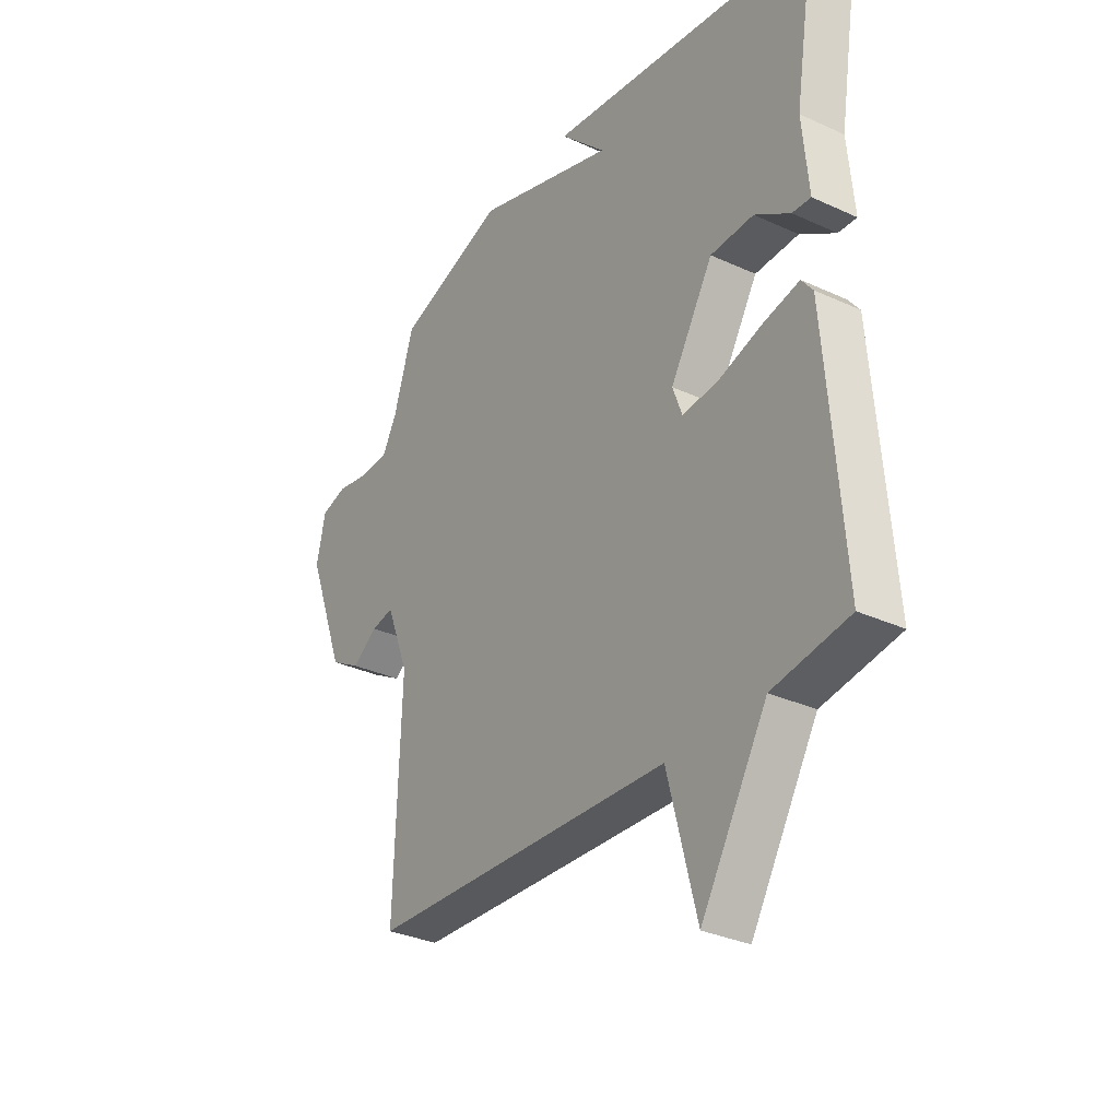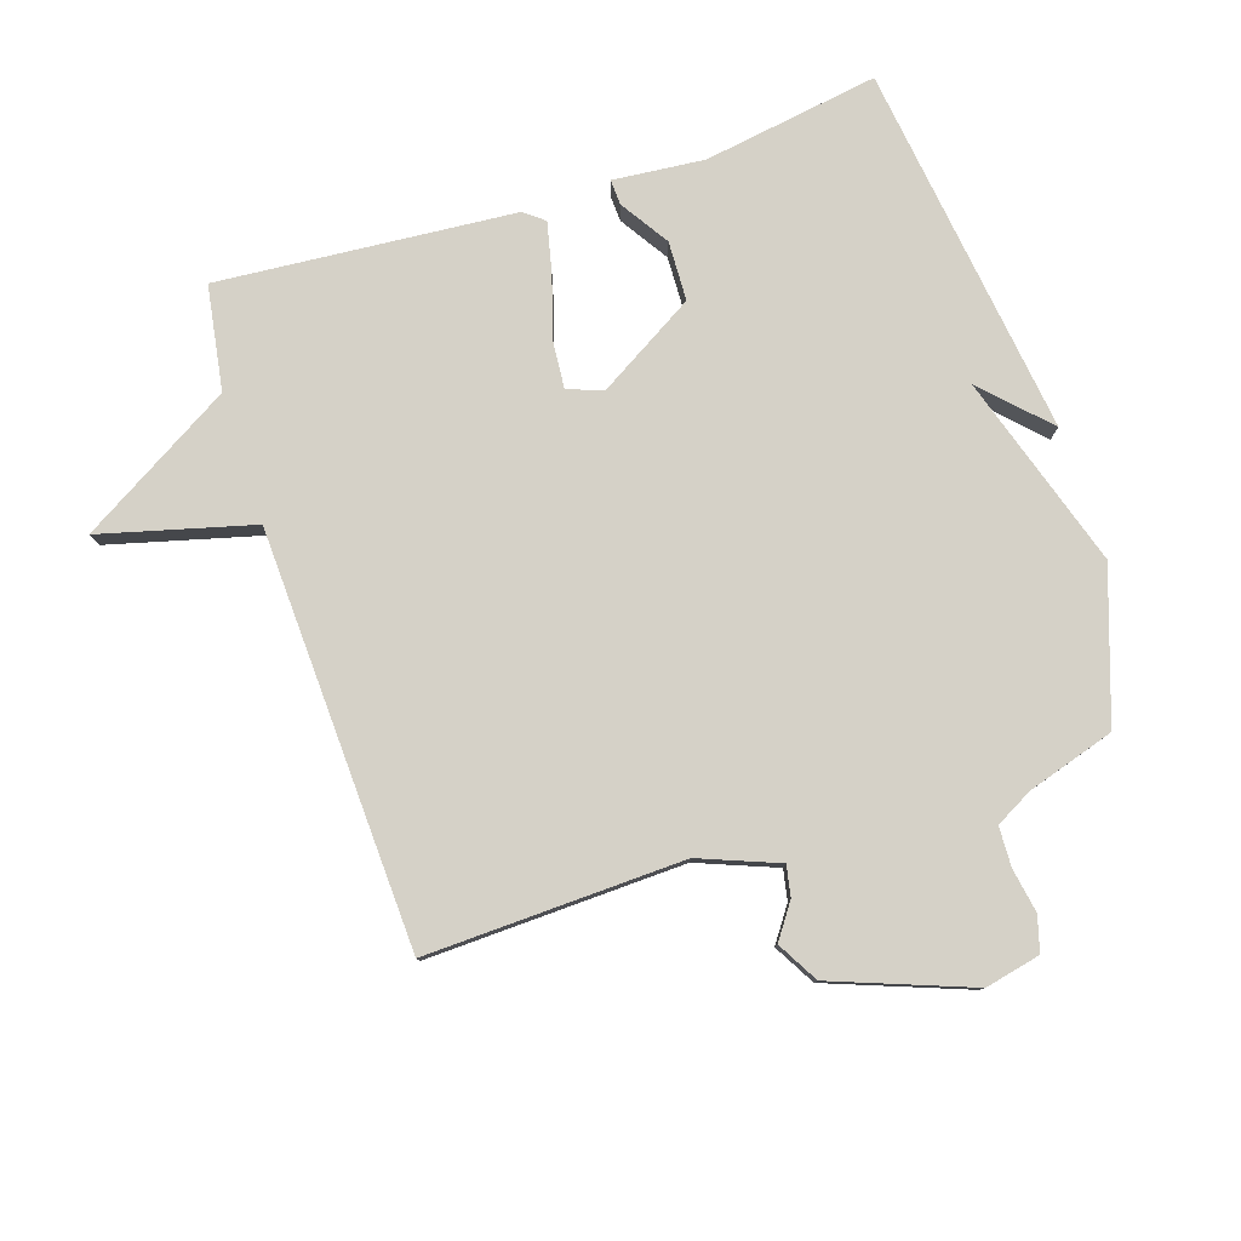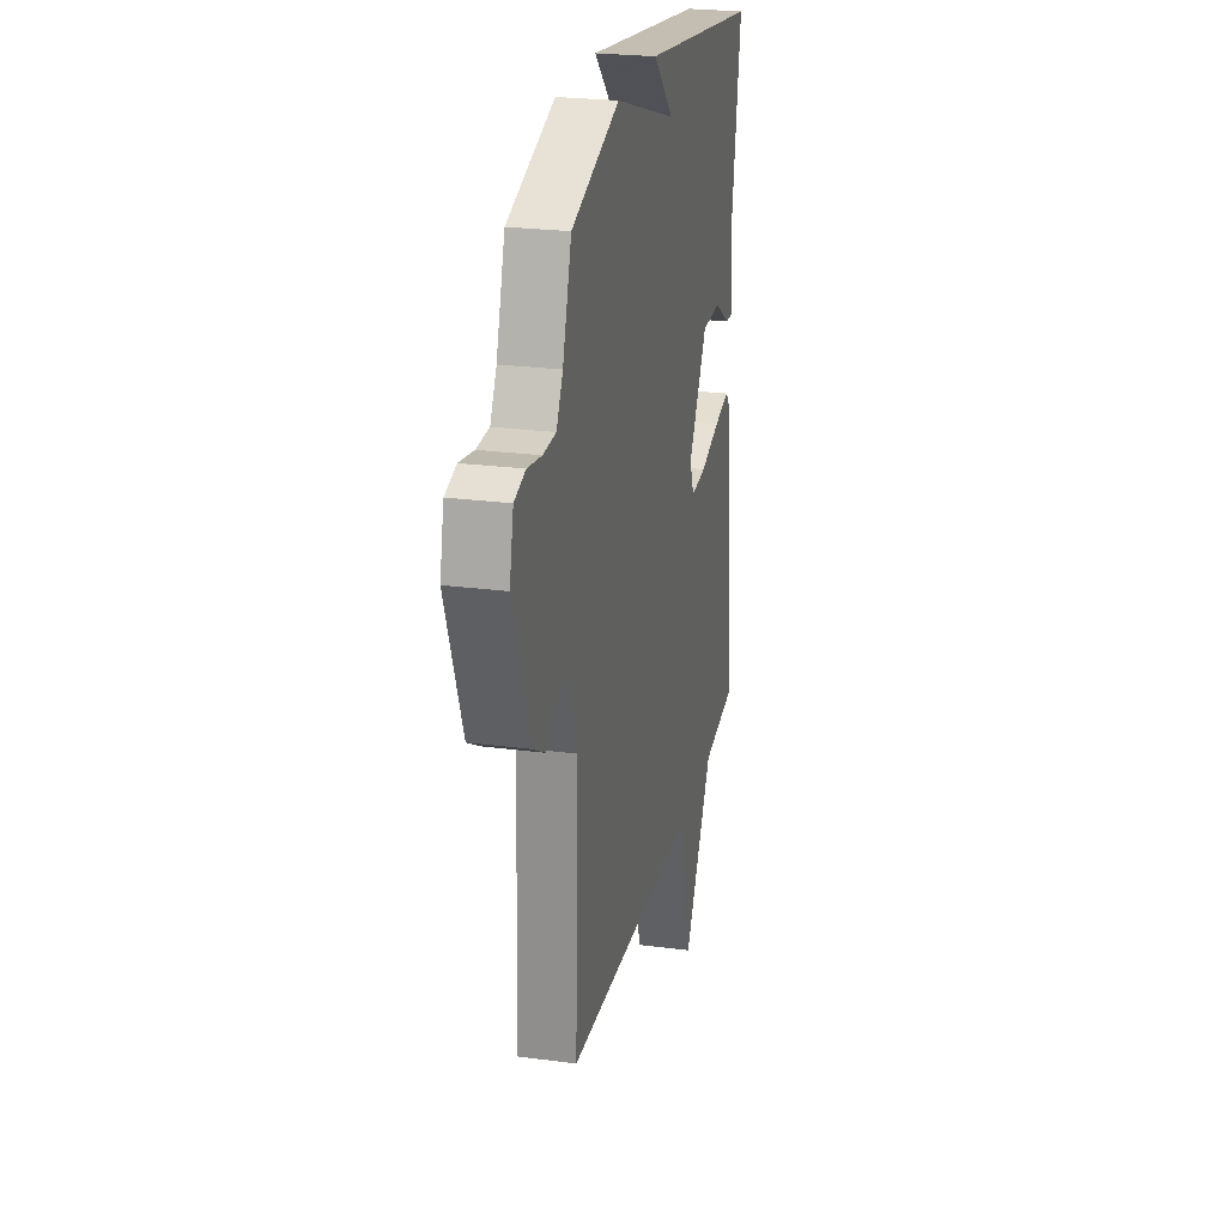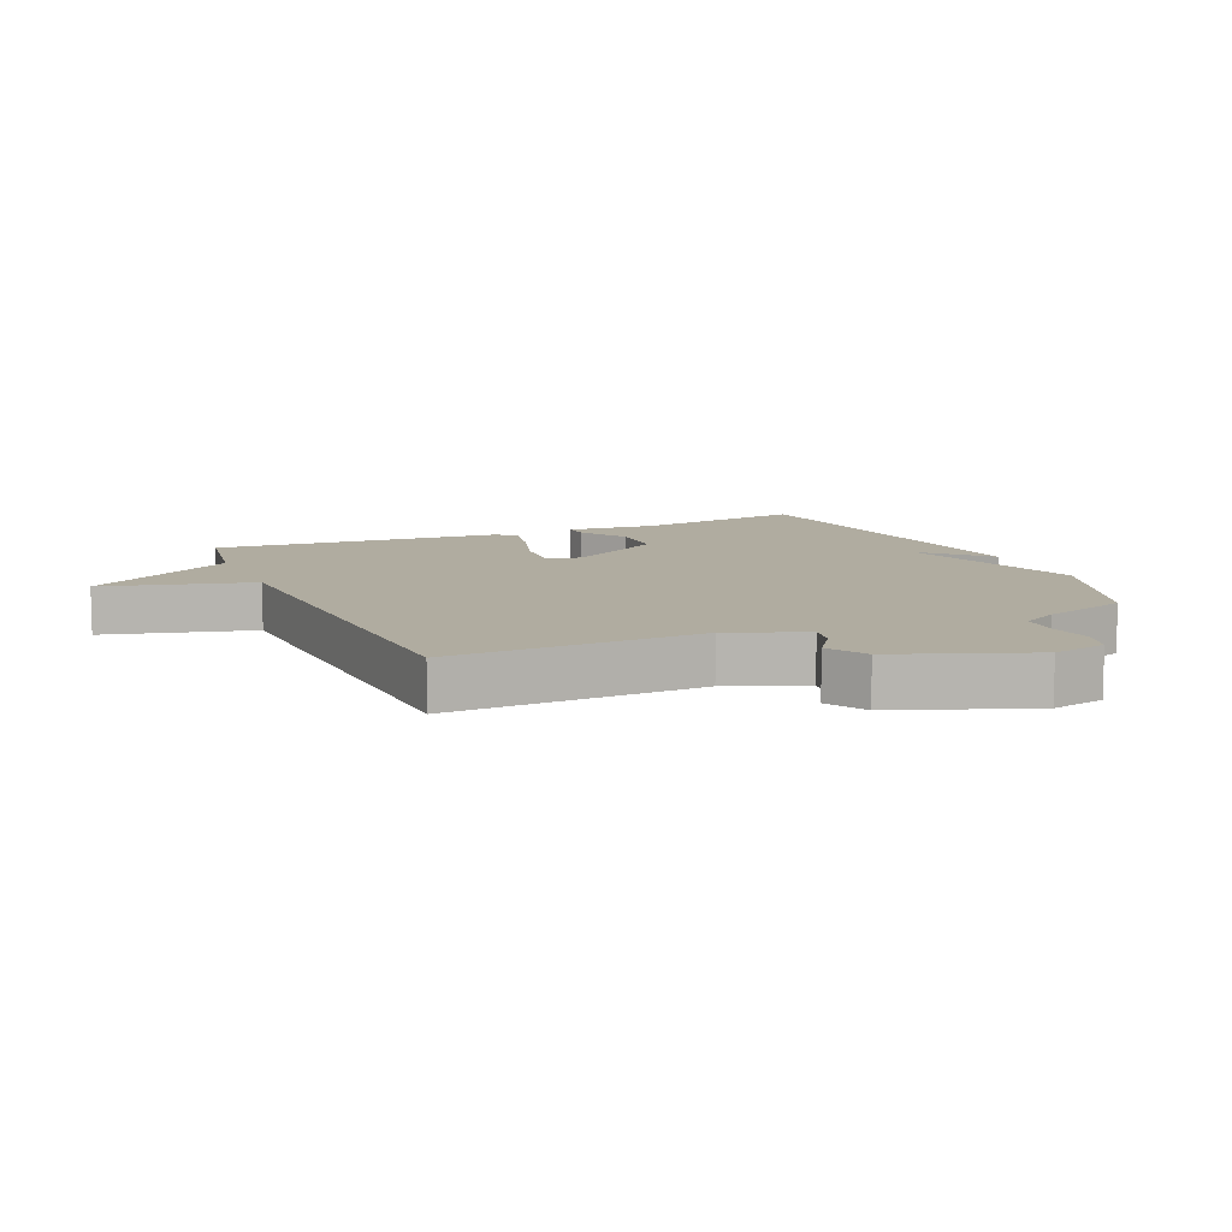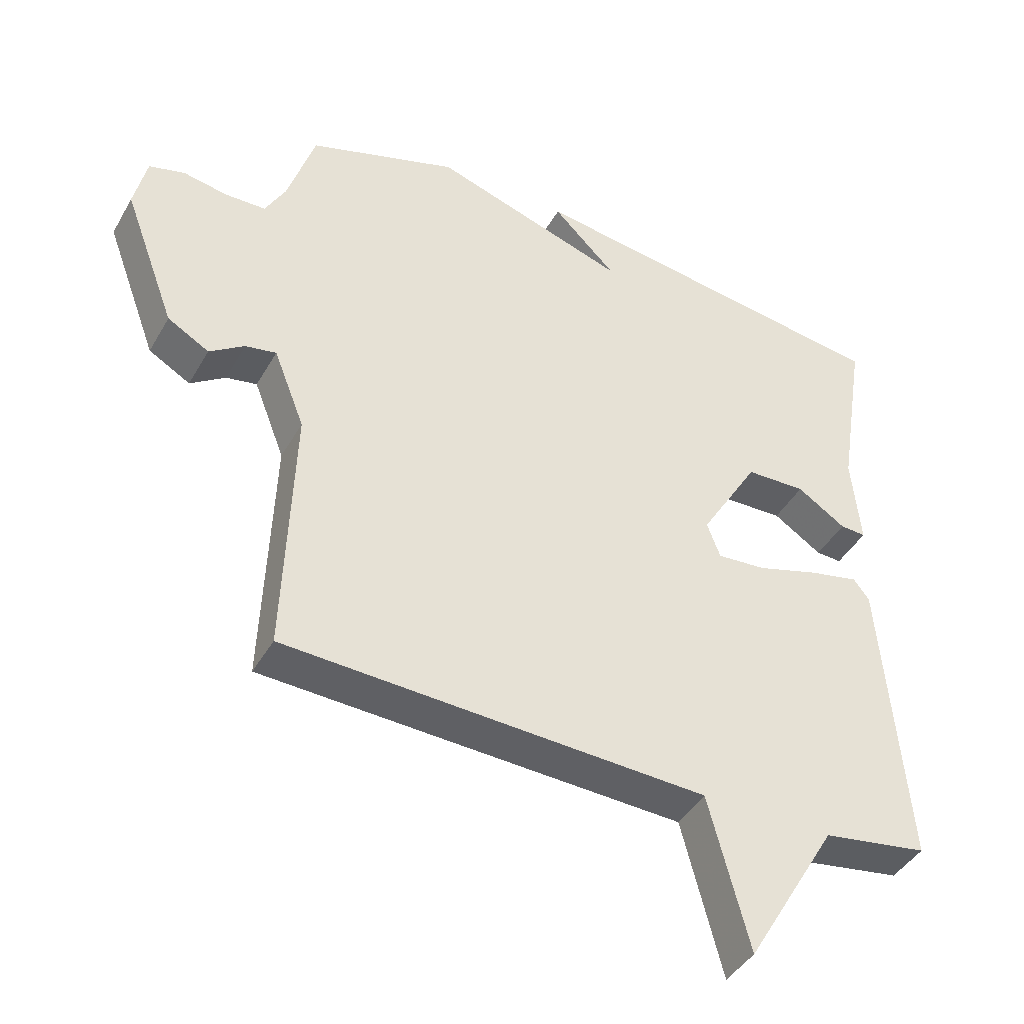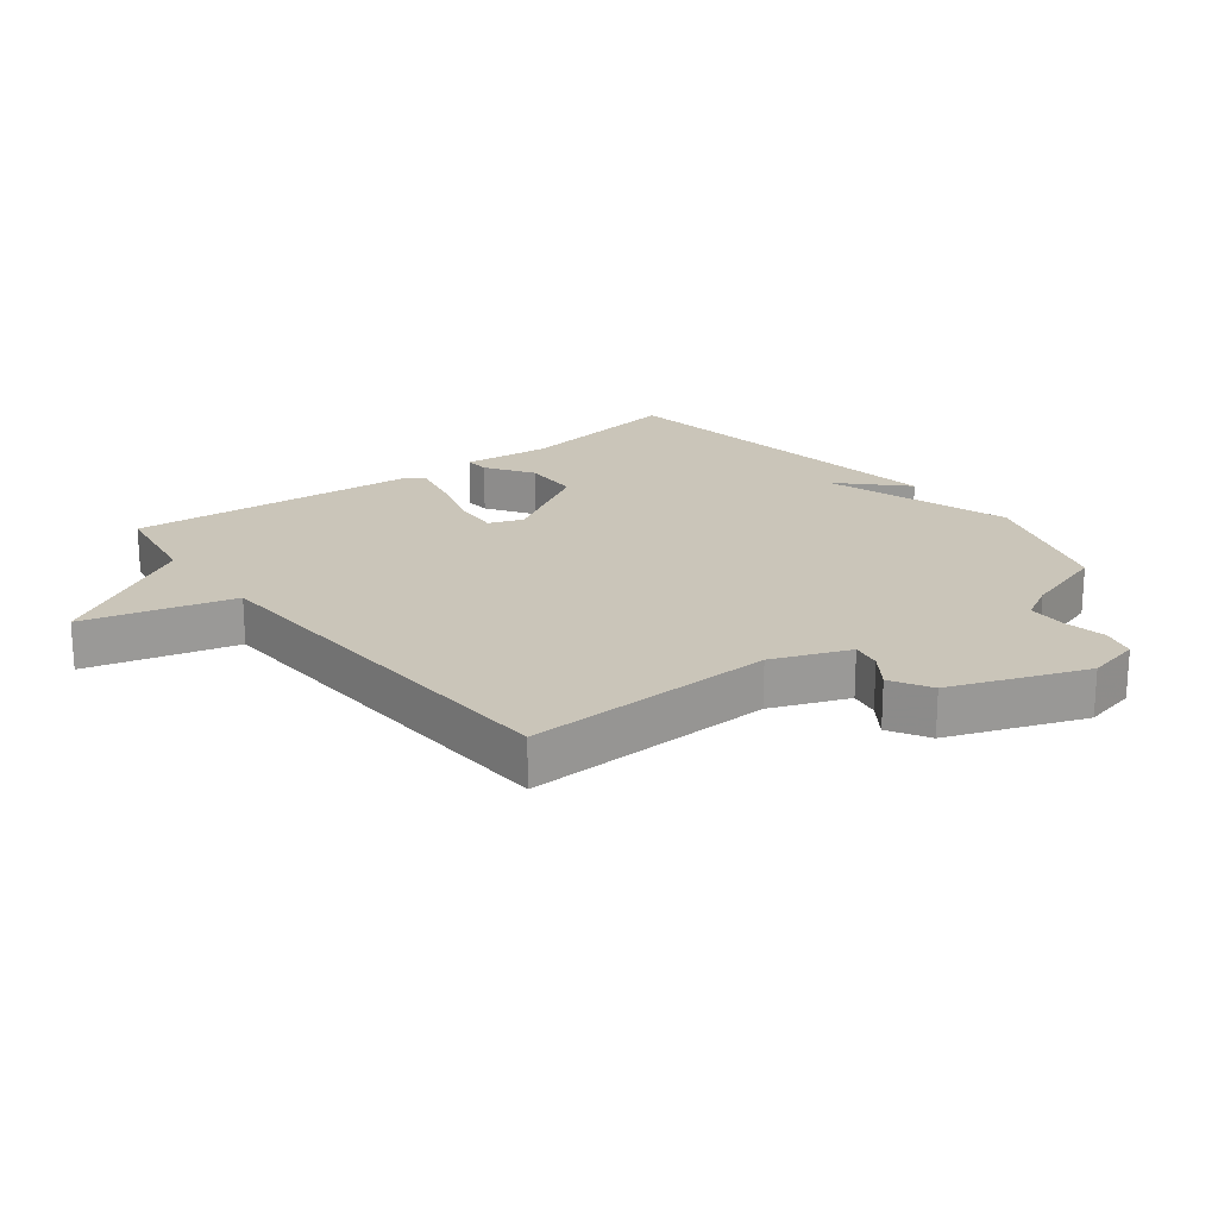
<metadata>
{"format":"obj","ext":"obj","renderer":"f3d","projection":"perspective","resolution":1024,"background":"white","views":[{"elev":-31.8,"azim":57.0,"up":"+Z"},{"elev":79.5,"azim":-108.0,"up":"+Y"},{"elev":24.5,"azim":-77.8,"up":"+Z"},{"elev":9.9,"azim":-113.5,"up":"+Y"},{"elev":-42.7,"azim":-27.7,"up":"+Z"},{"elev":20.6,"azim":-127.9,"up":"+Y"}]}
</metadata>
<code>
v -0.5 0.07 0.5
v -0.271 0.07 0.577
v 0.025 0.07 0.482
v -0.071 0.07 0.577
v 0.5 0.07 0.5
v 0.457 0.07 0.231
v 0.47 0.07 0.091
v 0.431 0.07 0.093
v 0.357 0.07 0.141
v 0.266 0.07 0.138
v 0.176 0.07 -0.012
v 0.196 0.07 -0.066
v 0.27 0.07 -0.06
v 0.364 0.07 -0.031
v 0.44 0.07 -0.014
v 0.464 0.07 -0.045
v 0.5 0.07 -0.5
v 0.34 0.07 -0.526
v 0.201 0.07 -0.76
v 0.14 0.07 -0.526
v -0.5 0.07 -0.5
v -0.486 0.07 -0.104
v -0.533 0.07 0.017
v -0.58 0.07 0.008
v -0.633 0.07 -0.029
v -0.696 0.07 0.007
v -0.775 0.07 0.219
v -0.756 0.07 0.304
v -0.702 0.07 0.319
v -0.634 0.07 0.307
v -0.573 0.07 0.309
v -0.542 0.07 0.366
v -0.5 0 0.5
v -0.271 0 0.577
v 0.025 0 0.482
v -0.071 0 0.577
v 0.5 0 0.5
v 0.457 0 0.231
v 0.47 0 0.091
v 0.431 0 0.093
v 0.357 0 0.141
v 0.266 0 0.138
v 0.176 0 -0.012
v 0.196 0 -0.066
v 0.27 0 -0.06
v 0.364 0 -0.031
v 0.44 0 -0.014
v 0.464 0 -0.045
v 0.5 0 -0.5
v 0.34 0 -0.526
v 0.201 0 -0.76
v 0.14 0 -0.526
v -0.5 0 -0.5
v -0.486 0 -0.104
v -0.533 0 0.017
v -0.58 0 0.008
v -0.633 0 -0.029
v -0.696 0 0.007
v -0.775 0 0.219
v -0.756 0 0.304
v -0.702 0 0.319
v -0.634 0 0.307
v -0.573 0 0.309
v -0.542 0 0.366
f 28 29 30
f 27 28 30
f 26 27 30
f 25 26 30
f 24 25 30
f 23 24 30 31
f 22 23 31 32
f 20 21 22
f 18 19 20
f 17 18 20
f 16 17 20
f 15 16 20
f 14 15 20
f 13 14 20
f 12 13 20
f 32 1 2
f 22 32 2
f 20 22 2
f 12 20 2
f 11 12 2
f 6 7 8 9
f 6 9 10
f 3 4 5 6
f 3 6 10
f 2 3 10 11
f 62 61 60
f 62 60 59
f 62 59 58
f 62 58 57
f 62 57 56
f 63 62 56 55
f 64 63 55 54
f 54 53 52
f 52 51 50
f 52 50 49
f 52 49 48
f 52 48 47
f 52 47 46
f 52 46 45
f 52 45 44
f 34 33 64
f 34 64 54
f 34 54 52
f 34 52 44
f 34 44 43
f 41 40 39 38
f 42 41 38
f 38 37 36 35
f 42 38 35
f 43 42 35 34
f 1 33 34 2
f 2 34 35 3
f 3 35 36 4
f 4 36 37 5
f 5 37 38 6
f 6 38 39 7
f 7 39 40 8
f 8 40 41 9
f 9 41 42 10
f 10 42 43 11
f 11 43 44 12
f 12 44 45 13
f 13 45 46 14
f 14 46 47 15
f 15 47 48 16
f 16 48 49 17
f 17 49 50 18
f 18 50 51 19
f 19 51 52 20
f 20 52 53 21
f 21 53 54 22
f 22 54 55 23
f 23 55 56 24
f 24 56 57 25
f 25 57 58 26
f 26 58 59 27
f 27 59 60 28
f 28 60 61 29
f 29 61 62 30
f 30 62 63 31
f 31 63 64 32
f 32 64 33 1

</code>
